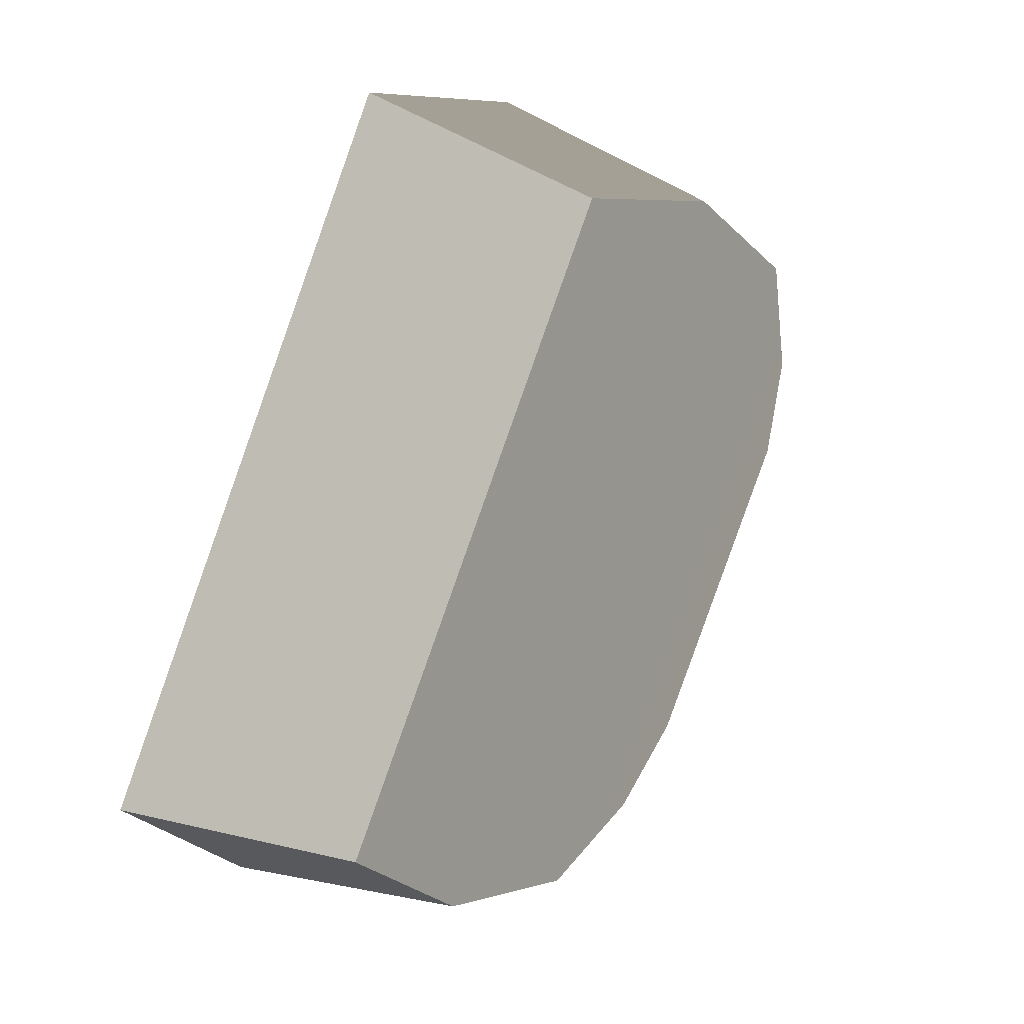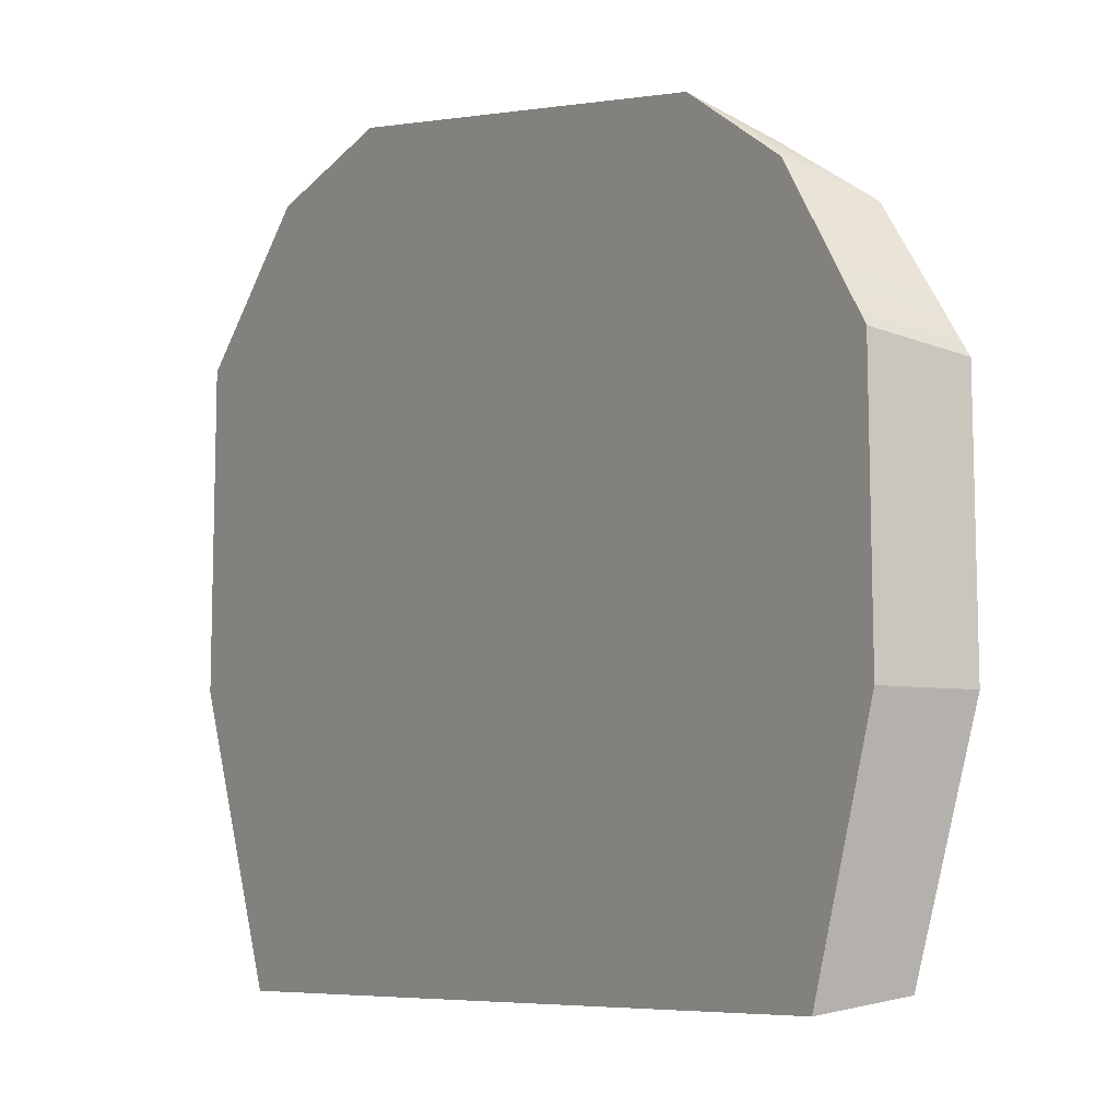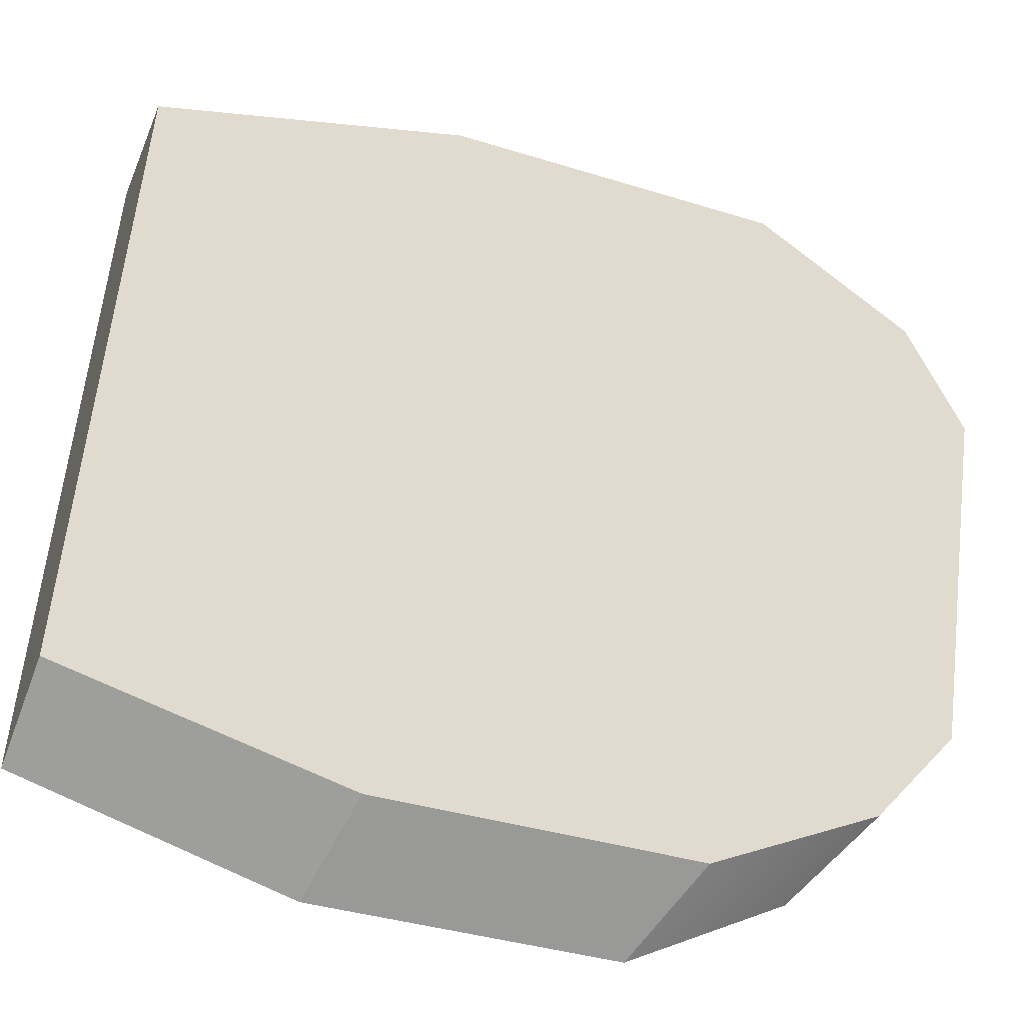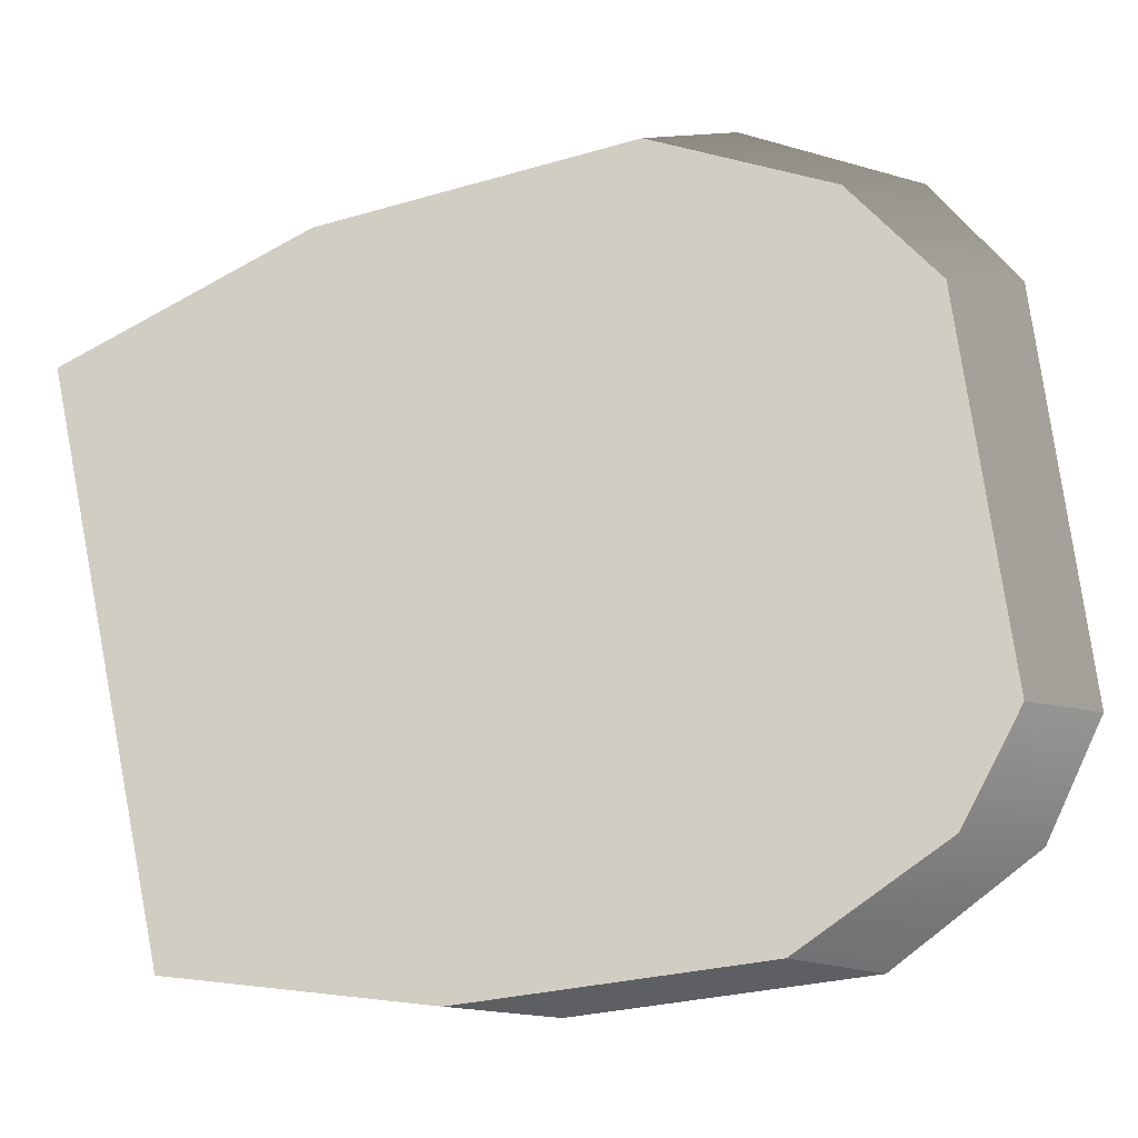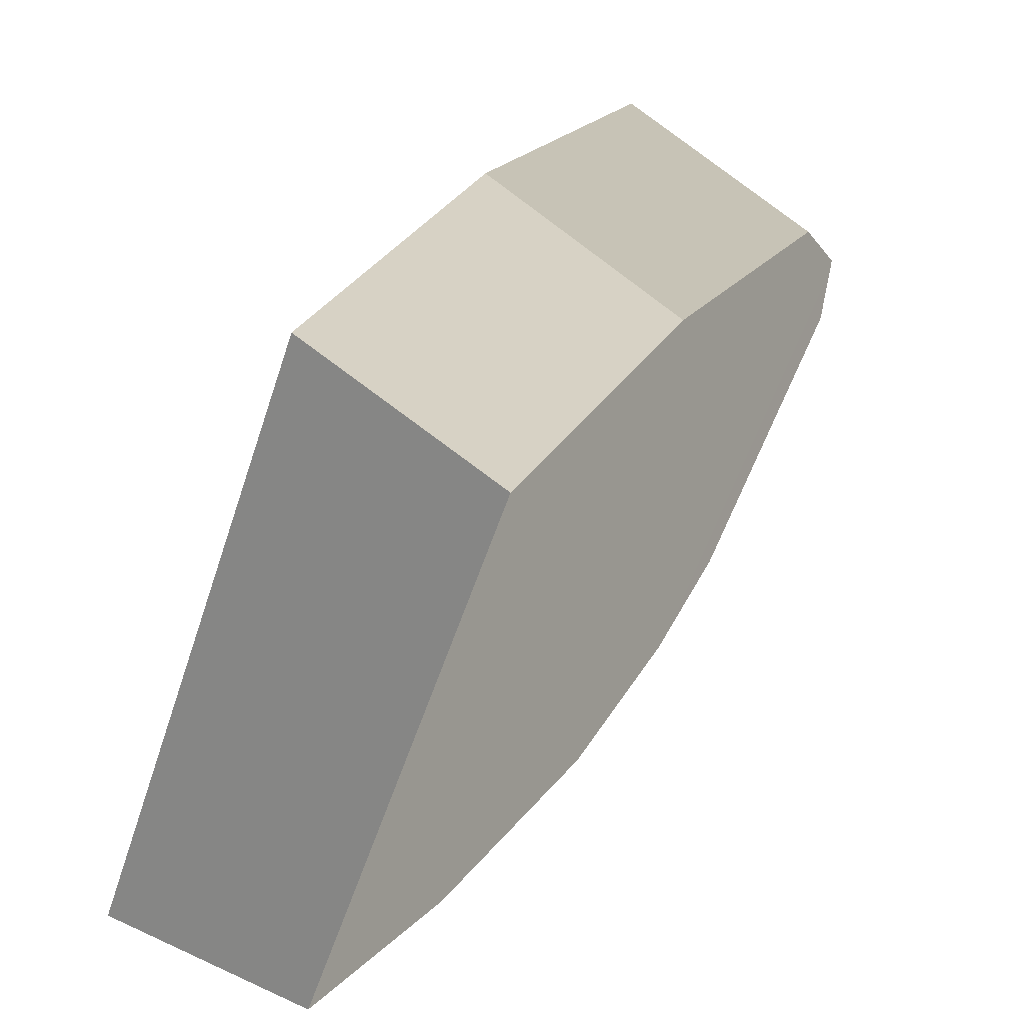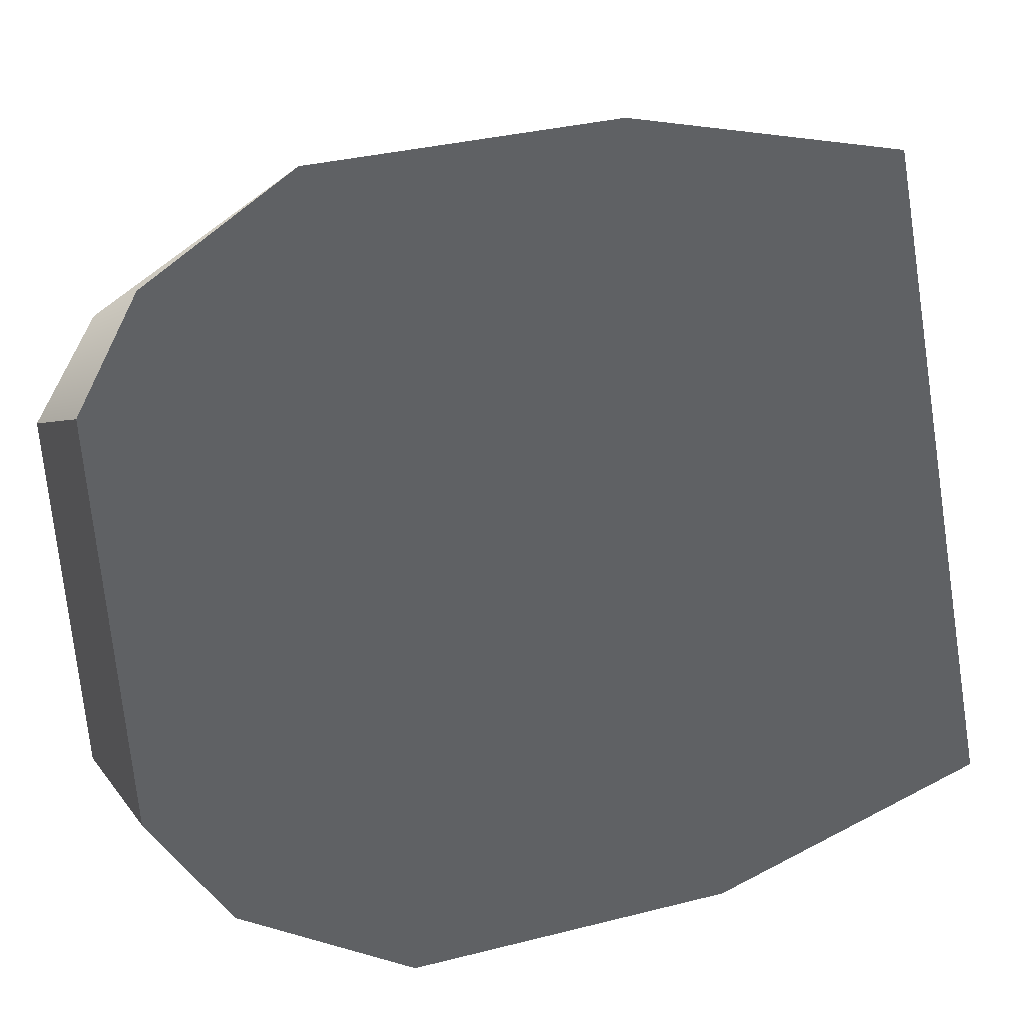
<metadata>
{"format":"obj","ext":"obj","renderer":"f3d","projection":"perspective","resolution":1024,"background":"white","views":[{"elev":-5.0,"azim":18.1,"up":"+Z"},{"elev":-4.5,"azim":133.9,"up":"+Y"},{"elev":-45.1,"azim":71.0,"up":"+Z"},{"elev":-22.2,"azim":118.7,"up":"+Z"},{"elev":22.3,"azim":26.0,"up":"+Z"},{"elev":27.7,"azim":-112.4,"up":"+Z"}]}
</metadata>
<code>
v -0.5218 2.8 -0.5159
v 0.154 2.8 -0.6913
v 0.5456 2.8 0.3315
v -0.09716 2.8 0.6296
v -0.6706 -1.764e-07 -0.9174
v 0.04963 -1.764e-07 1.026
v 0.6788 -1.764e-07 0.6909
v 0.02223 -1.764e-07 -1.047
v -0.6706 -1.764e-07 -0.9174
v -0.7487 0.9668 -1.128
v 0.1266 0.9668 1.233
v 0.04963 -1.764e-07 1.026
v 0.1219 2.032 1.221
v -0.7439 2.032 -1.115
v 0.02053 2.568 0.9471
v -0.6412 2.568 -0.838
v -0.09716 2.8 0.6296
v -0.5218 2.8 -0.5159
v 0.04963 -1.764e-07 1.026
v 0.1266 0.9668 1.233
v 0.7487 0.9668 0.8794
v 0.6788 -1.764e-07 0.6909
v 0.6788 -1.764e-07 0.6909
v 0.7487 0.9668 0.8794
v -0.04692 0.9668 -1.233
v 0.02223 -1.764e-07 -1.047
v -0.04267 2.032 -1.222
v 0.7444 2.032 0.8678
v 0.04828 2.568 -0.9765
v 0.6524 2.568 0.6196
v 0.154 2.8 -0.6913
v 0.5456 2.8 0.3315
v 0.02223 -1.764e-07 -1.047
v -0.04692 0.9668 -1.233
v -0.7487 0.9668 -1.128
v -0.6706 -1.764e-07 -0.9174
v 0.1266 0.9668 1.233
v 0.1219 2.032 1.221
v 0.7444 2.032 0.8678
v 0.7487 0.9668 0.8794
v -0.04692 0.9668 -1.233
v -0.04267 2.032 -1.222
v -0.7439 2.032 -1.115
v -0.7487 0.9668 -1.128
v 0.1219 2.032 1.221
v 0.02053 2.568 0.9471
v 0.6524 2.568 0.6196
v 0.7444 2.032 0.8678
v 0.5456 2.8 0.3315
v -0.09716 2.8 0.6296
v -0.04267 2.032 -1.222
v 0.04828 2.568 -0.9765
v -0.6412 2.568 -0.838
v -0.7439 2.032 -1.115
v -0.5218 2.8 -0.5159
v 0.154 2.8 -0.6913
g polySurface197_1842_56
f 1 3 2
f 1 4 3
f 5 7 6
f 5 8 7
f 9 11 10
f 9 12 11
f 10 11 13
f 10 13 14
f 14 13 15
f 14 15 16
f 16 15 17
f 16 17 18
f 19 21 20
f 19 22 21
f 23 25 24
f 23 26 25
f 24 25 27
f 24 27 28
f 28 27 29
f 28 29 30
f 30 29 31
f 30 31 32
f 33 35 34
f 33 36 35
f 37 39 38
f 37 40 39
f 41 43 42
f 41 44 43
f 45 47 46
f 45 48 47
f 46 47 49
f 46 49 50
f 51 53 52
f 51 54 53
f 52 53 55
f 52 55 56

</code>
